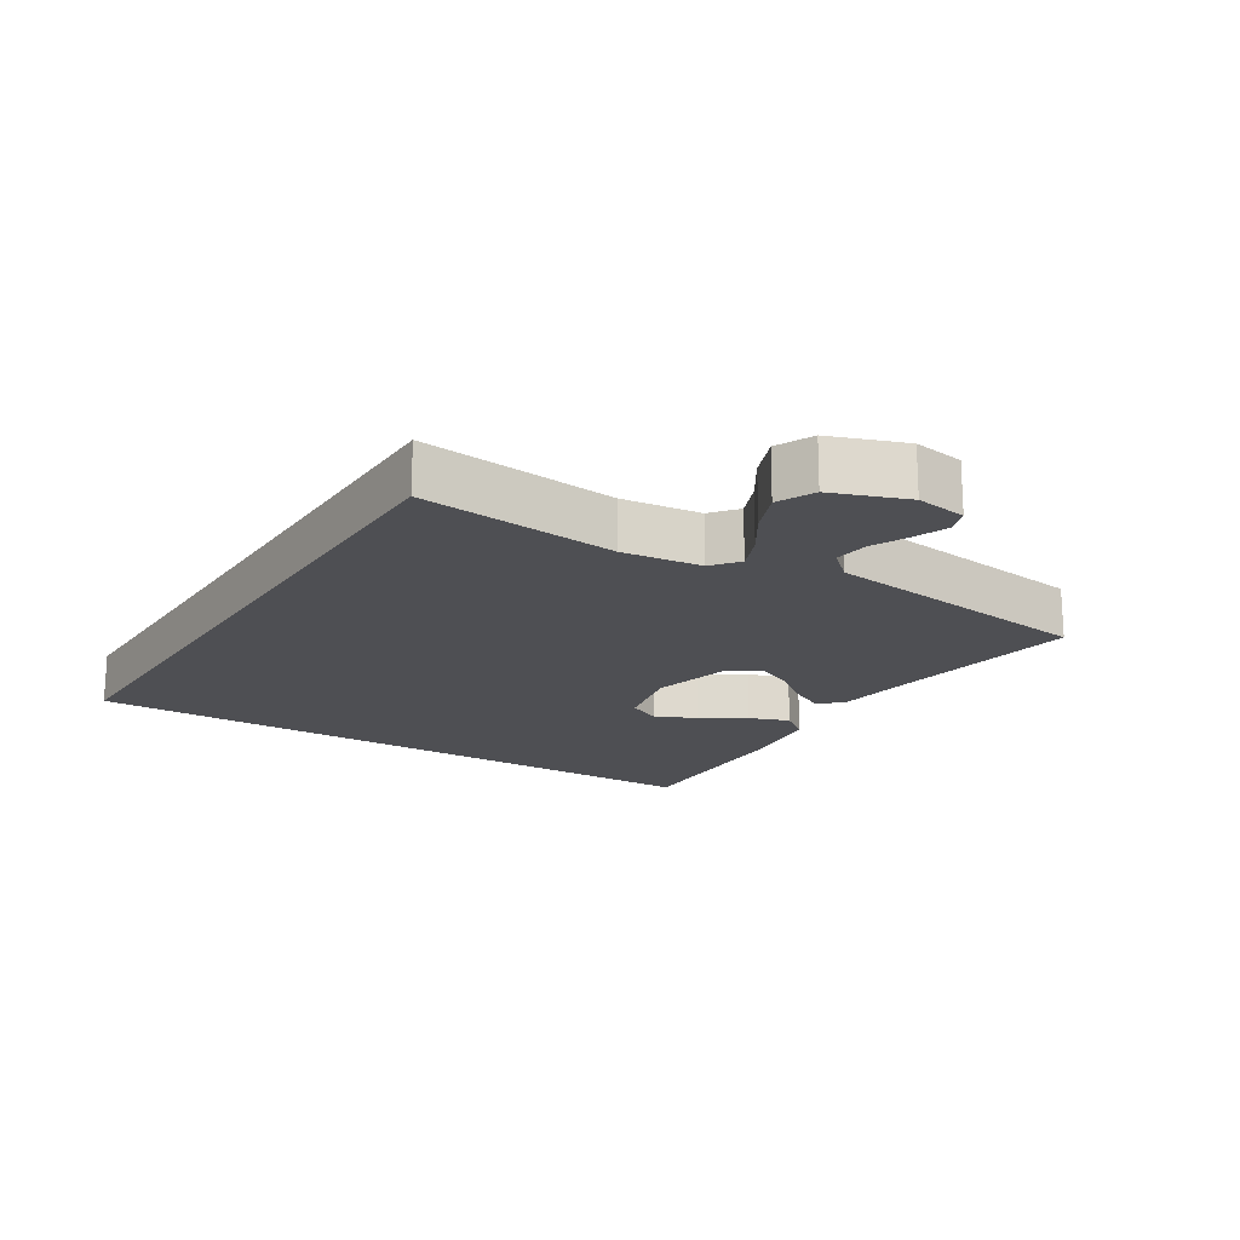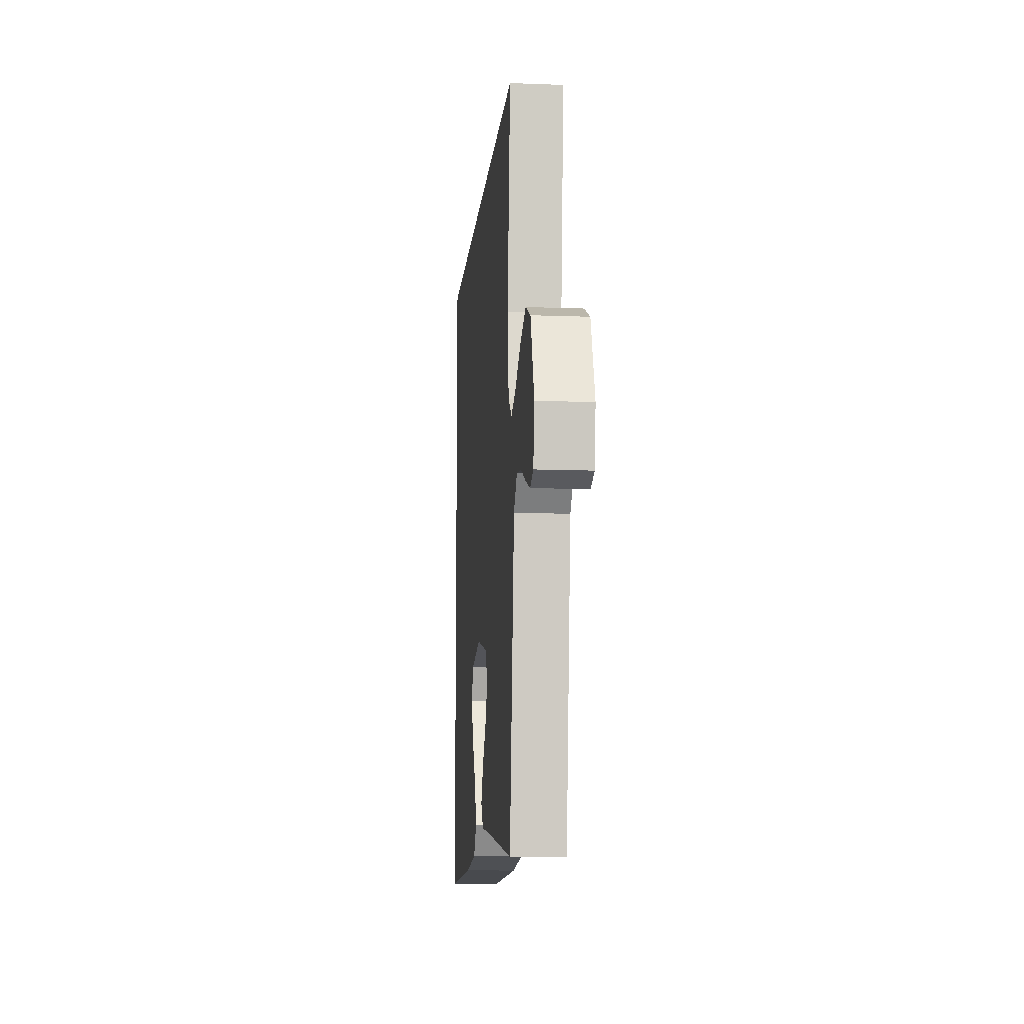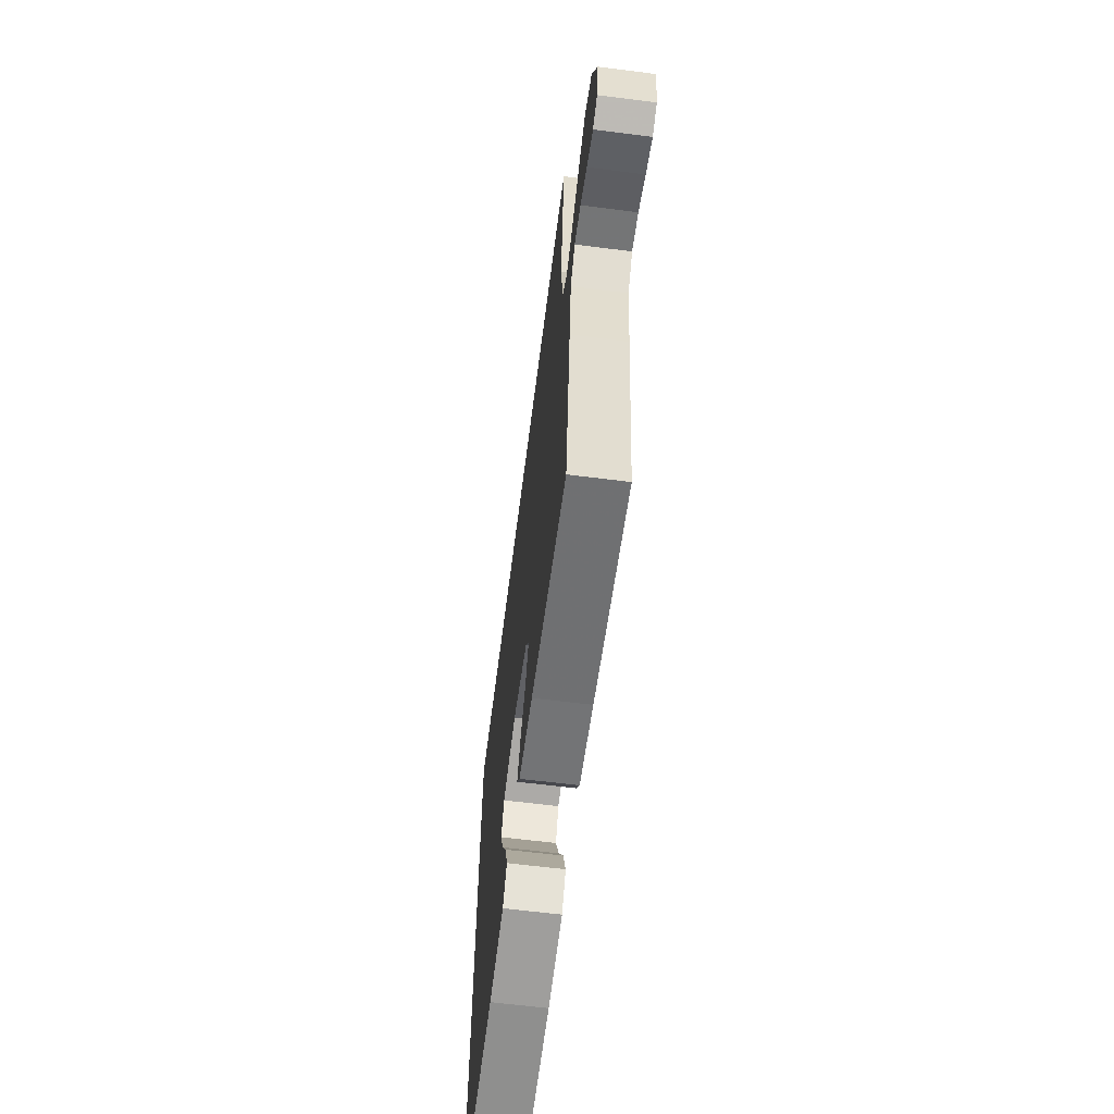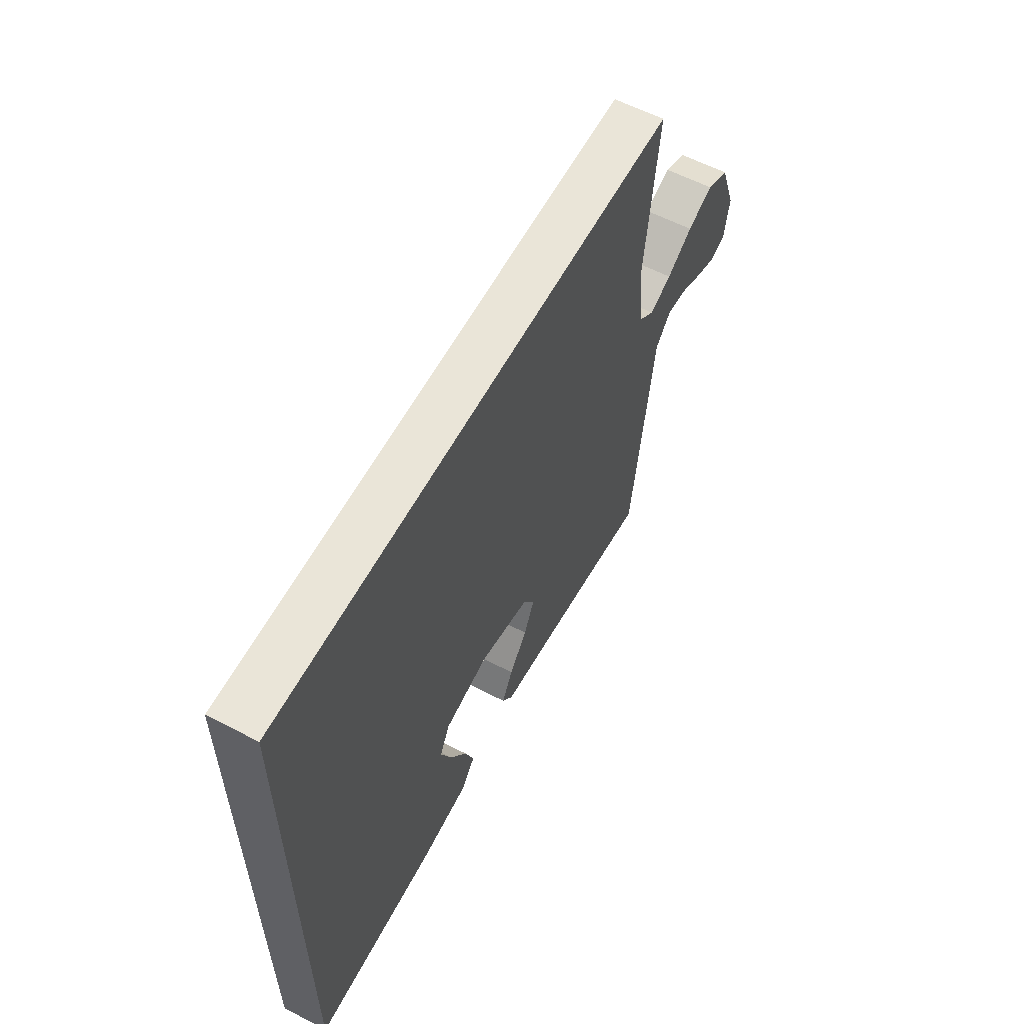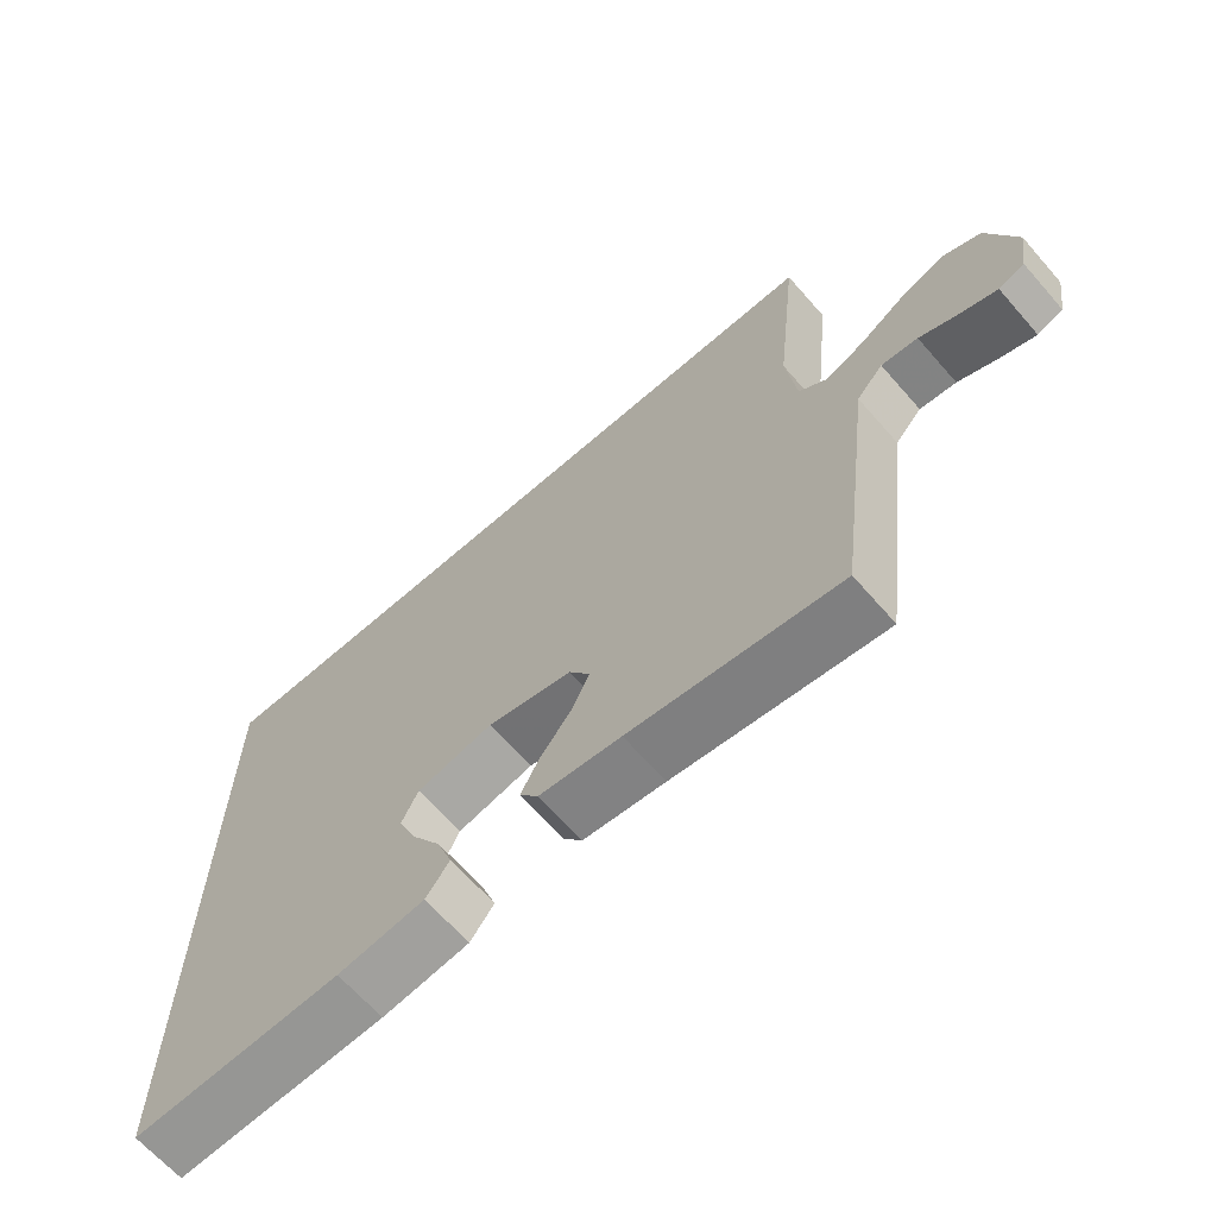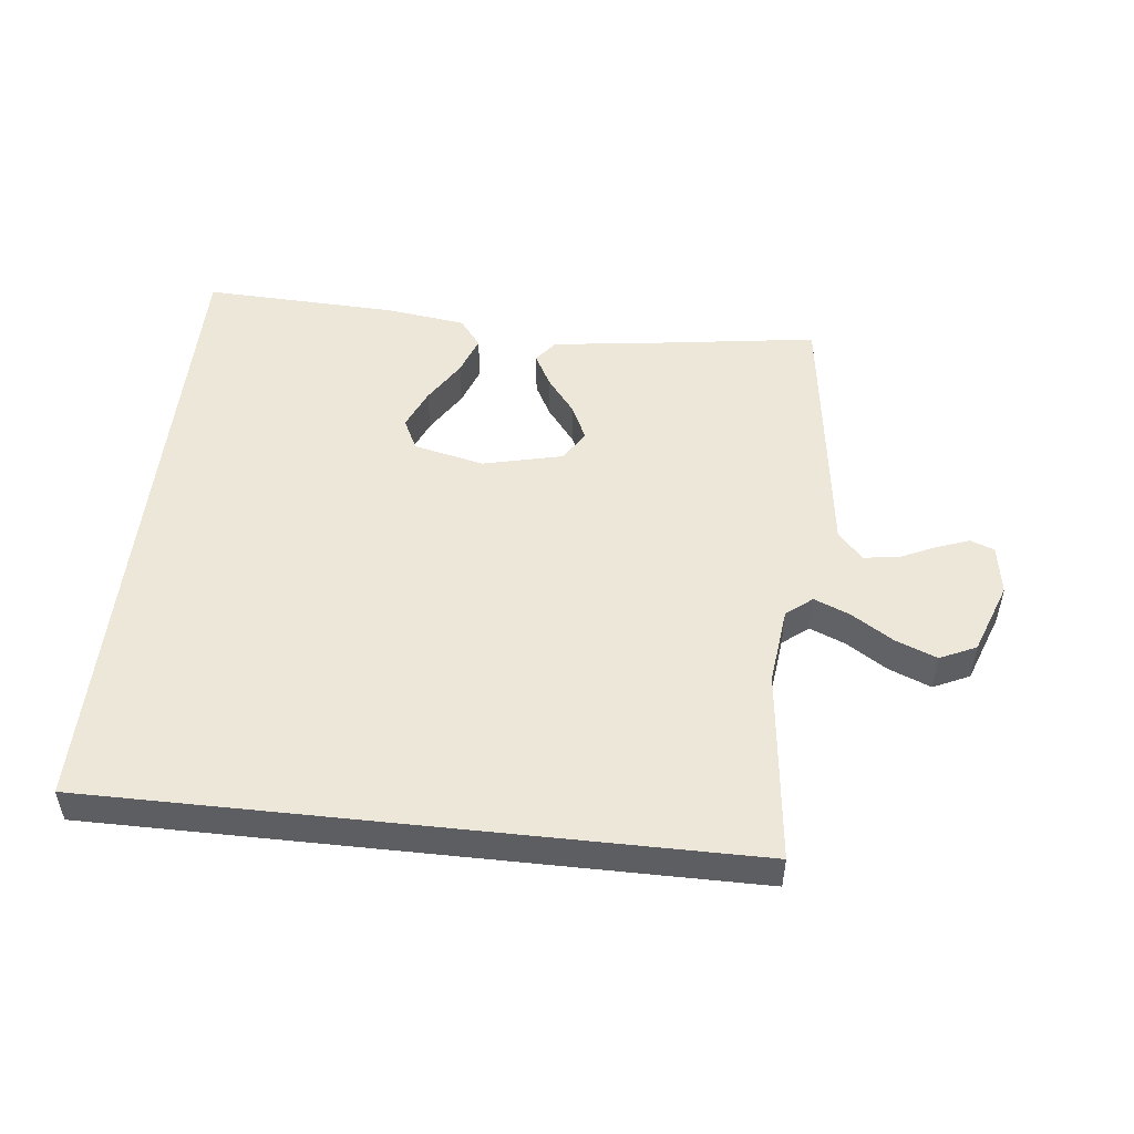
<metadata>
{"format":"obj","ext":"obj","renderer":"f3d","projection":"perspective","resolution":1024,"background":"white","views":[{"elev":-18.1,"azim":57.8,"up":"+Y"},{"elev":-10.9,"azim":84.7,"up":"+Z"},{"elev":-63.0,"azim":82.7,"up":"+Z"},{"elev":59.3,"azim":-61.9,"up":"+Z"},{"elev":-66.0,"azim":41.3,"up":"+Z"},{"elev":50.2,"azim":6.2,"up":"+Y"}]}
</metadata>
<code>
v -0.5 0.07 0.5
v 0.5 0.07 0.5
v 0.467 0.07 0.2
v 0.481 0.07 0.08
v 0.521 0.07 0.048
v 0.576 0.07 0.071
v 0.64 0.07 0.112
v 0.704 0.07 0.138
v 0.76 0.07 0.112
v 0.801 0.07 0
v 0.789 0.07 -0.077
v 0.752 0.07 -0.091
v 0.7 0.07 -0.072
v 0.644 0.07 -0.046
v 0.592 0.07 -0.04
v 0.554 0.07 -0.082
v 0.539 0.07 -0.2
v 0.5 0.07 -0.5
v 0.2 0.07 -0.458
v 0.083 0.07 -0.444
v 0.056 0.07 -0.408
v 0.083 0.07 -0.357
v 0.127 0.07 -0.3
v 0.153 0.07 -0.244
v 0.123 0.07 -0.197
v 0 0.07 -0.168
v -0.109 0.07 -0.193
v -0.133 0.07 -0.242
v -0.106 0.07 -0.305
v -0.064 0.07 -0.372
v -0.042 0.07 -0.433
v -0.076 0.07 -0.477
v -0.2 0.07 -0.494
v -0.5 0.07 -0.506
v -0.5 0 0.5
v 0.5 0 0.5
v 0.467 0 0.2
v 0.481 0 0.08
v 0.521 0 0.048
v 0.576 0 0.071
v 0.64 0 0.112
v 0.704 0 0.138
v 0.76 0 0.112
v 0.801 0 0
v 0.789 0 -0.077
v 0.752 0 -0.091
v 0.7 0 -0.072
v 0.644 0 -0.046
v 0.592 0 -0.04
v 0.554 0 -0.082
v 0.539 0 -0.2
v 0.5 0 -0.5
v 0.2 0 -0.458
v 0.083 0 -0.444
v 0.056 0 -0.408
v 0.083 0 -0.357
v 0.127 0 -0.3
v 0.153 0 -0.244
v 0.123 0 -0.197
v 0 0 -0.168
v -0.109 0 -0.193
v -0.133 0 -0.242
v -0.106 0 -0.305
v -0.064 0 -0.372
v -0.042 0 -0.433
v -0.076 0 -0.477
v -0.2 0 -0.494
v -0.5 0 -0.506
f 32 33 34
f 31 32 34
f 30 31 34
f 29 30 34
f 28 29 34 1
f 27 28 1
f 1 2 3
f 27 1 3
f 26 27 3
f 25 26 3 4
f 24 25 4 5
f 23 24 5 6
f 6 7 8
f 23 6 8
f 22 23 8
f 21 22 8
f 20 21 8
f 19 20 8
f 16 17 18 19
f 15 16 19 8
f 8 9 10
f 15 8 10
f 14 15 10
f 12 13 14
f 11 12 14
f 10 11 14
f 68 67 66
f 68 66 65
f 68 65 64
f 68 64 63
f 35 68 63 62
f 35 62 61
f 37 36 35
f 37 35 61
f 37 61 60
f 38 37 60 59
f 39 38 59 58
f 40 39 58 57
f 42 41 40
f 42 40 57
f 42 57 56
f 42 56 55
f 42 55 54
f 42 54 53
f 53 52 51 50
f 42 53 50 49
f 44 43 42
f 44 42 49
f 44 49 48
f 48 47 46
f 48 46 45
f 48 45 44
f 1 35 36 2
f 2 36 37 3
f 3 37 38 4
f 4 38 39 5
f 5 39 40 6
f 6 40 41 7
f 7 41 42 8
f 8 42 43 9
f 9 43 44 10
f 10 44 45 11
f 11 45 46 12
f 12 46 47 13
f 13 47 48 14
f 14 48 49 15
f 15 49 50 16
f 16 50 51 17
f 17 51 52 18
f 18 52 53 19
f 19 53 54 20
f 20 54 55 21
f 21 55 56 22
f 22 56 57 23
f 23 57 58 24
f 24 58 59 25
f 25 59 60 26
f 26 60 61 27
f 27 61 62 28
f 28 62 63 29
f 29 63 64 30
f 30 64 65 31
f 31 65 66 32
f 32 66 67 33
f 33 67 68 34
f 34 68 35 1

</code>
